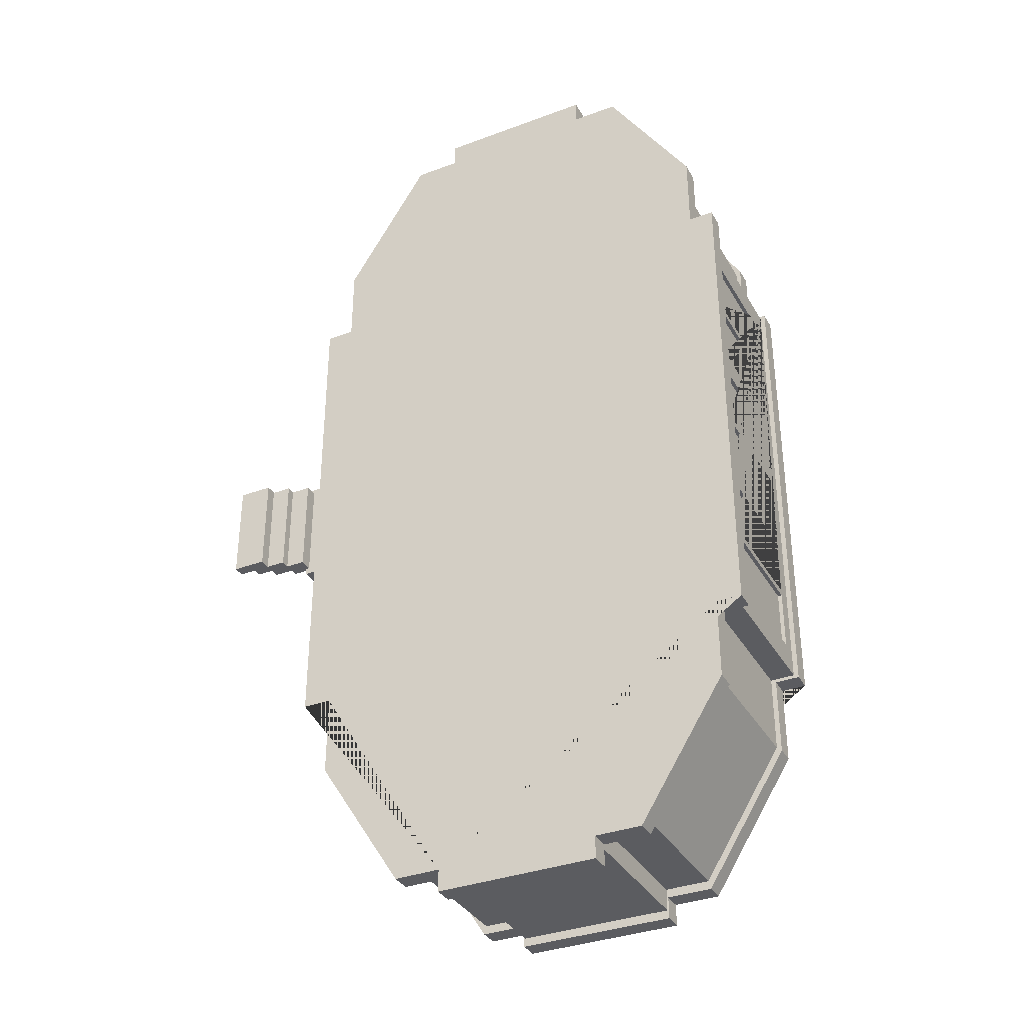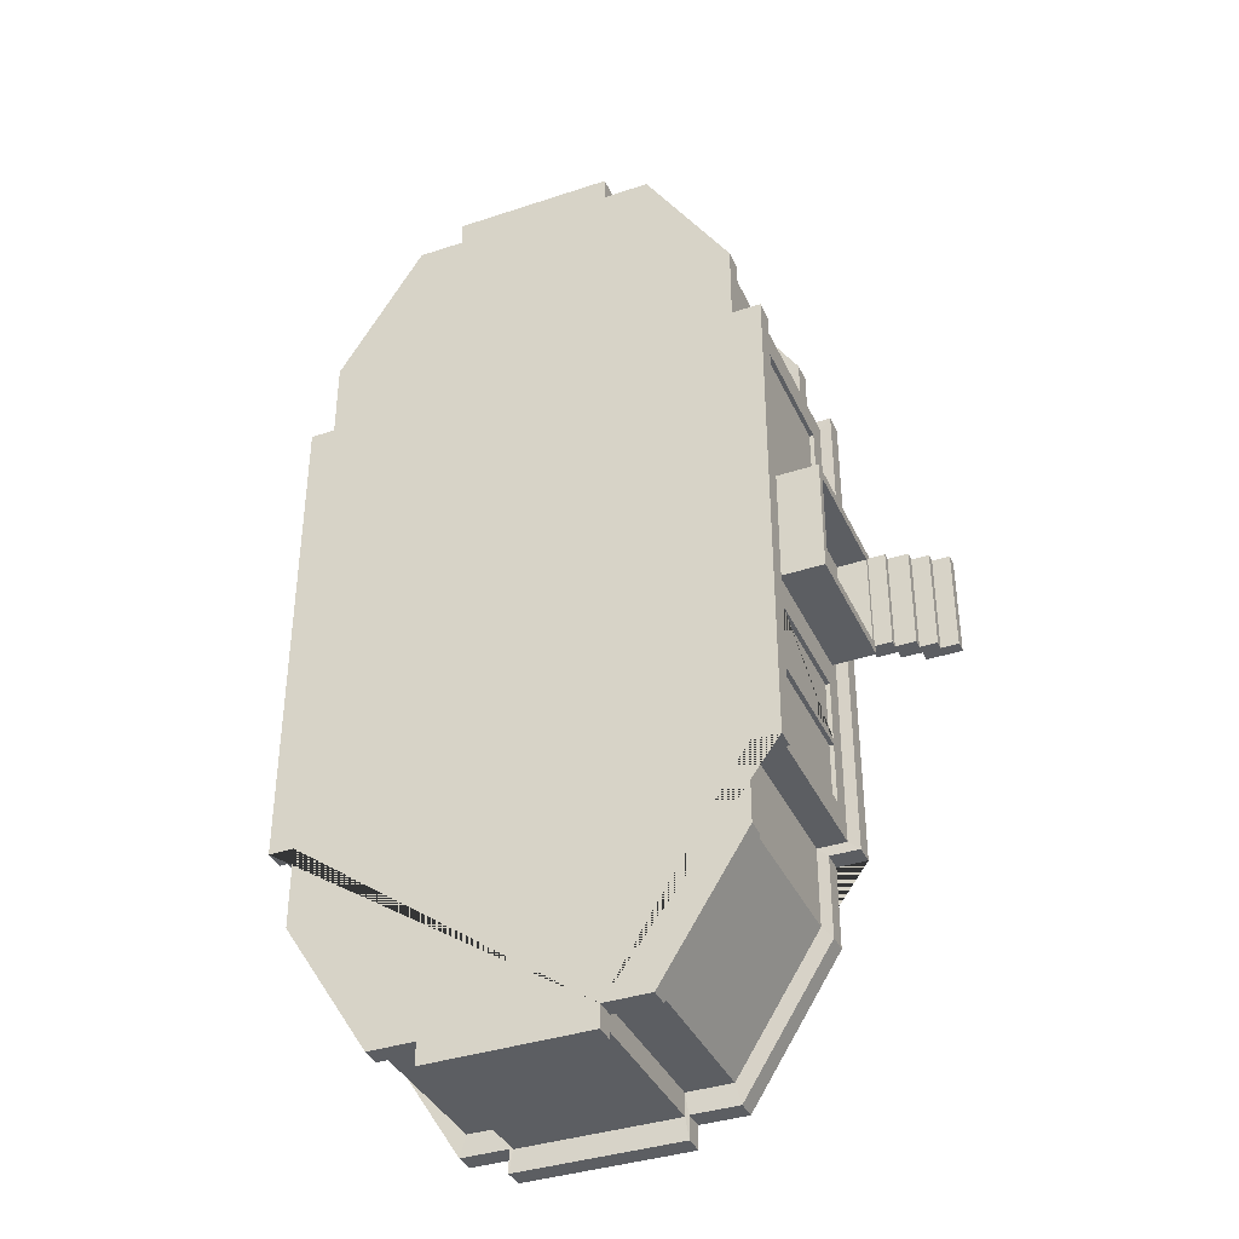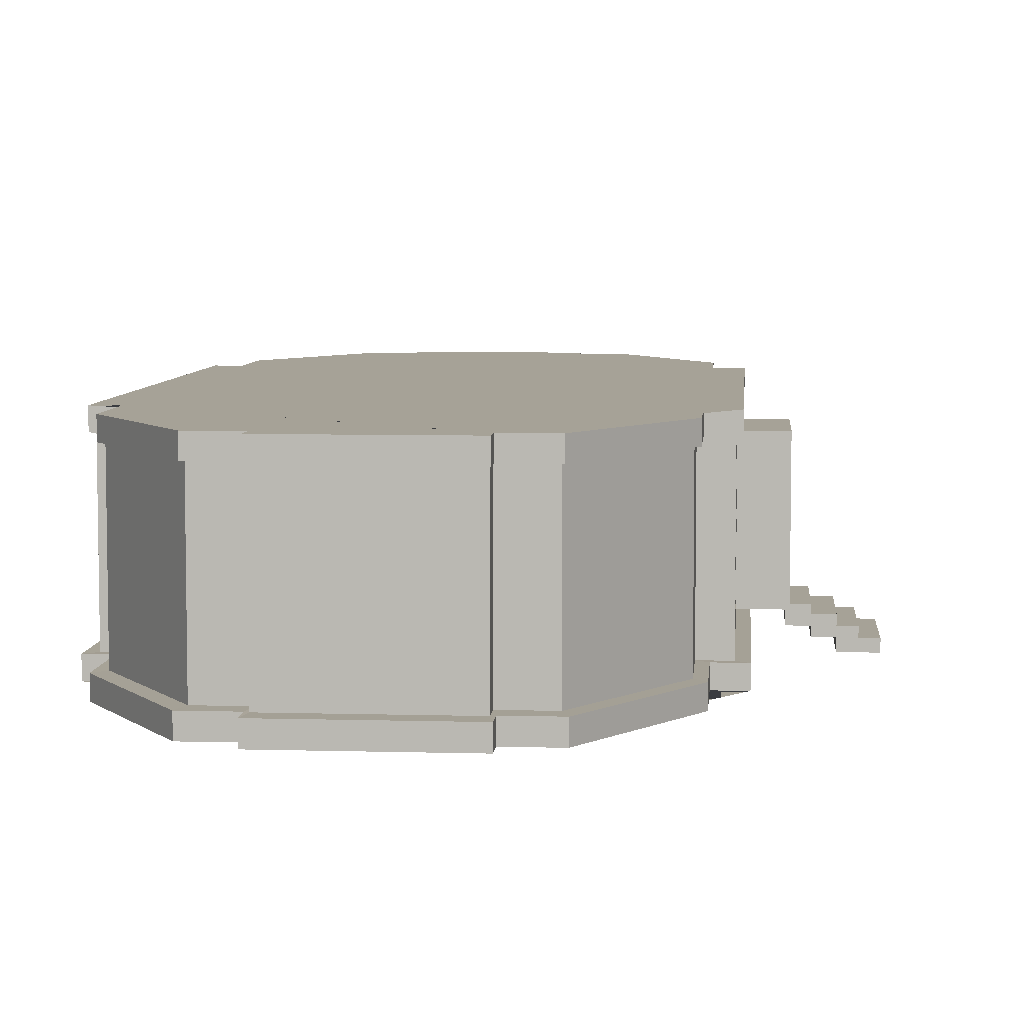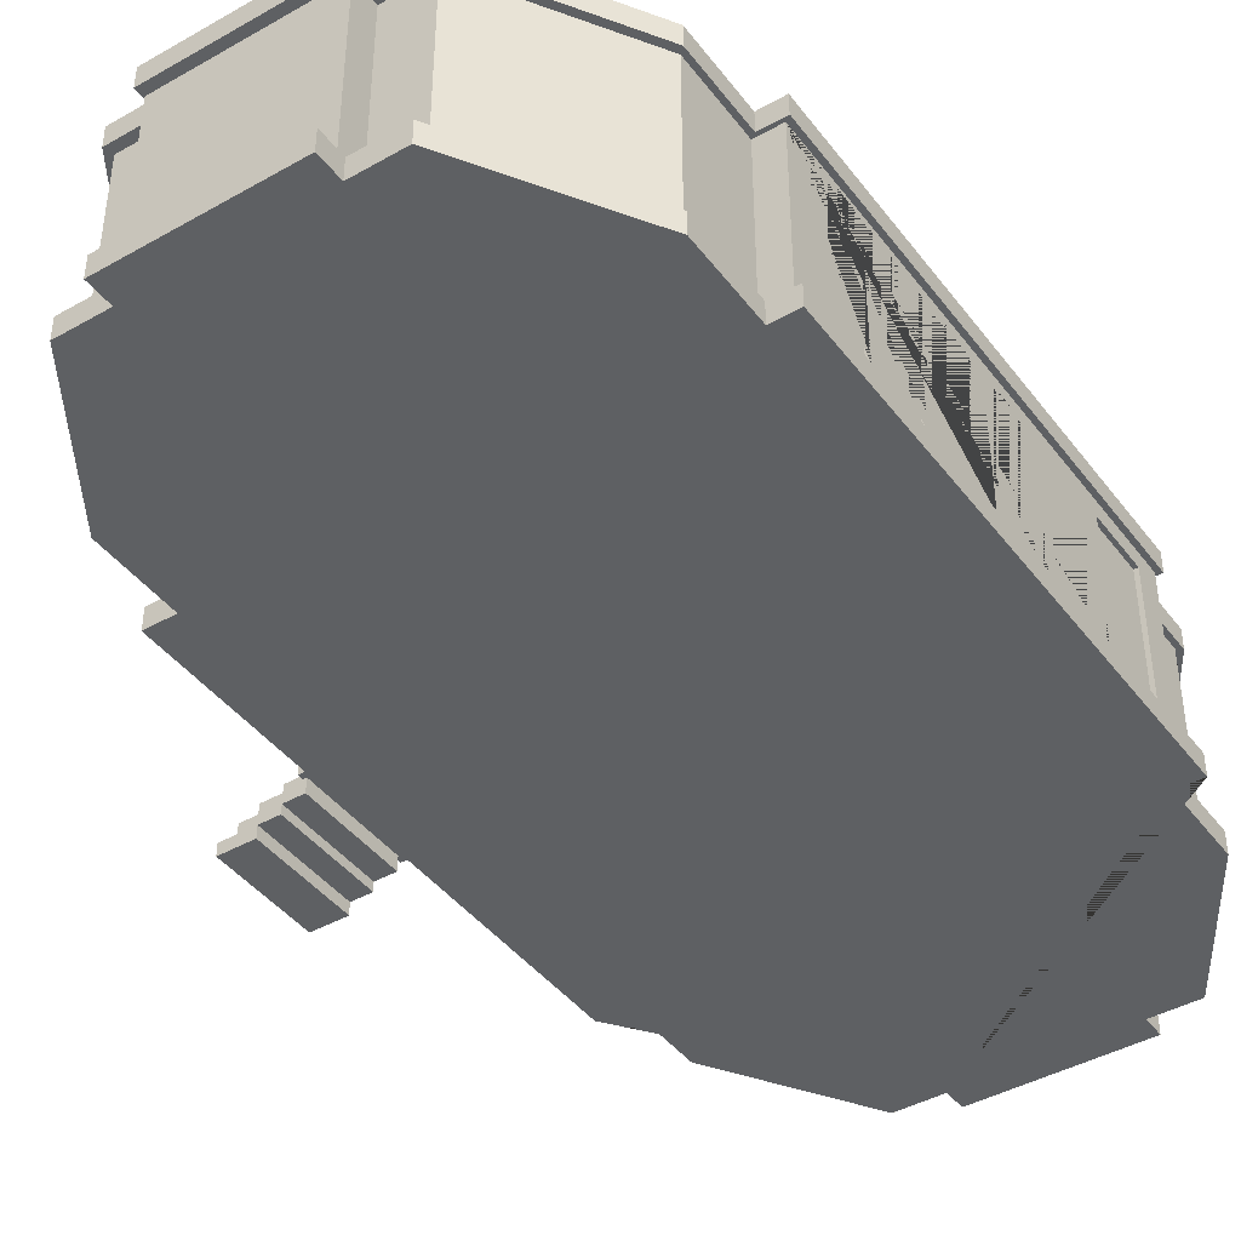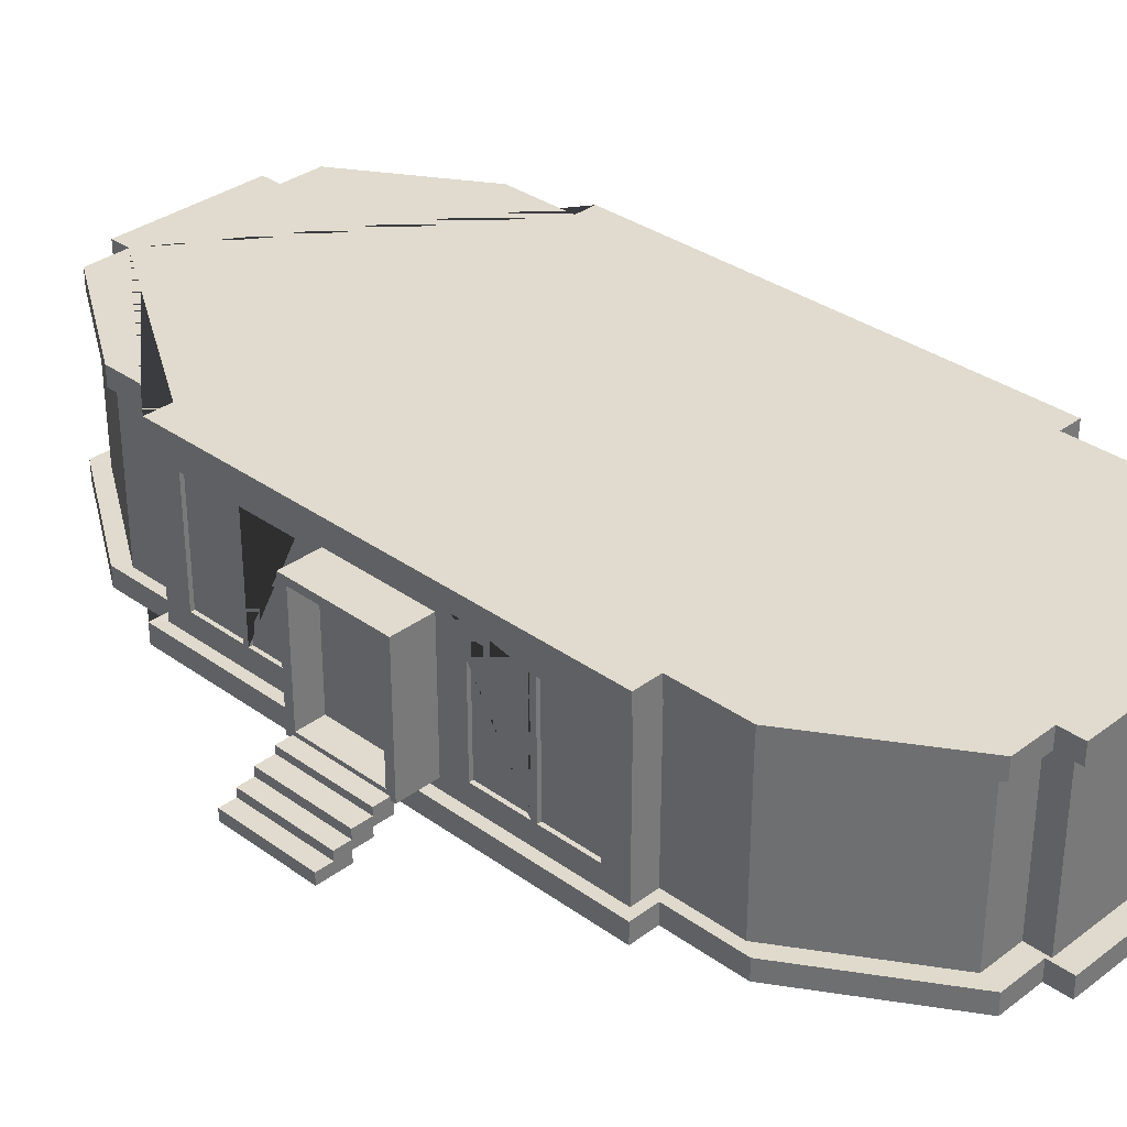
<metadata>
{"format":"obj","ext":"obj","renderer":"f3d","projection":"perspective","resolution":1024,"background":"white","views":[{"elev":-35.2,"azim":26.3,"up":"+Z"},{"elev":-37.8,"azim":-157.1,"up":"+Z"},{"elev":6.4,"azim":-175.2,"up":"+Y"},{"elev":-42.4,"azim":34.1,"up":"+Y"},{"elev":33.4,"azim":-45.6,"up":"+Y"}]}
</metadata>
<code>
o Cube.027_Cube.022
v -4.559 -1.414 0.7576
v -4.559 -1.242 0.7576
v -4.559 -1.414 -0.7576
v -4.559 -1.242 -0.7576
v -4.047 -1.414 0.7576
v -4.047 -1.242 0.7576
v -4.047 -1.414 -0.7576
v -4.047 -1.242 -0.7576
v -4.303 -1.414 -0.7576
v -4.303 -1.242 -0.7576
v -4.303 -1.414 0.7576
v -4.303 -1.242 0.7576
v -4.303 -1.107 -0.7576
v -4.047 -1.107 -0.7576
v -4.047 -1.107 0.7576
v -4.303 -1.107 0.7576
v -3.749 -1.242 -0.7576
v -3.749 -1.242 0.7576
v -3.749 -1.107 -0.7576
v -3.749 -1.107 0.7576
v -4.047 -0.9672 -0.7576
v -4.047 -0.9672 0.7576
v -3.749 -0.9672 -0.7576
v -3.749 -0.9672 0.7576
v -3.45 -1.107 -0.7576
v -3.45 -1.107 0.7576
v -3.45 -0.9672 -0.7576
v -3.45 -0.9672 0.7576
v -3.749 -0.853 -0.7576
v -3.749 -0.853 0.7576
v -3.45 -0.853 -0.7576
v -3.45 -0.853 0.7576
v -2.813 -0.7328 -2.277
v -2.813 1.096 -2.277
v -2.813 -0.7328 -3.175
v -2.813 1.096 -3.175
v -2.813 -0.7328 -1.288
v -2.813 1.096 -1.288
v -2.813 -0.7328 -2.186
v -2.813 1.096 -2.186
v -2.813 -0.7328 2.176
v -2.813 1.096 2.176
v -2.813 -0.7328 1.278
v -2.813 1.096 1.278
v -2.813 -0.7328 3.165
v -2.813 1.096 3.165
v -2.813 -0.7328 2.267
v -2.813 1.096 2.267
v 3.961 -0.7328 -2.277
v 3.961 1.096 -2.277
v 3.961 -0.7328 -3.175
v 3.961 1.096 -3.175
v 3.961 -0.7328 -1.288
v 3.961 1.096 -1.288
v 3.961 -0.7328 -2.186
v 3.961 1.096 -2.186
v 3.961 -0.7328 -0.06925
v 3.961 1.096 -0.06925
v 3.961 -0.7328 -0.967
v 3.961 1.096 -0.967
v 3.961 -0.7328 0.9197
v 3.961 1.096 0.9197
v 3.961 -0.7328 0.02189
v 3.961 1.096 0.02189
v 3.961 -0.7328 2.176
v 3.961 1.096 2.176
v 3.961 -0.7328 1.278
v 3.961 1.096 1.278
v 3.961 -0.7328 3.165
v 3.961 1.096 3.165
v 3.961 -0.7328 2.267
v 3.961 1.096 2.267
v -2.452 -1.064 4.728
v -2.452 1.341 4.728
v -2.452 1.341 -4.751
v -2.452 -1.064 -4.751
v 3.653 1.341 -4.751
v 3.653 -1.064 -4.751
v 3.653 1.341 4.728
v 3.653 -1.064 4.728
v 2.43 1.341 6.657
v 2.43 -1.064 6.657
v -1.229 1.341 6.657
v -1.229 -1.064 6.657
v -1.229 1.341 -6.68
v -1.229 -1.064 -6.68
v 2.43 1.341 -6.68
v 2.43 -1.064 -6.68
v -2.613 -1.362 -4.952
v -2.613 -1.362 4.929
v -2.526 1.341 4.796
v -2.526 1.635 4.796
v -2.526 1.635 -4.819
v -2.613 -1.06 -4.952
v -1.316 -1.362 -6.998
v 2.465 1.635 -6.809
v 3.727 1.635 -4.819
v 3.814 -1.06 -4.952
v 3.814 -1.362 -4.952
v 3.814 -1.362 4.929
v 3.727 1.635 4.796
v 3.814 -1.06 4.929
v 2.517 -1.362 6.975
v -1.264 1.635 6.786
v 2.517 -1.362 -6.998
v -1.264 1.635 -6.809
v -1.316 -1.362 6.975
v 2.465 1.635 6.786
v 2.517 -1.06 6.975
v -1.316 -1.06 6.975
v -1.316 -1.06 -6.998
v 2.517 -1.06 -6.998
v -2.613 -1.06 4.929
v -2.526 1.341 -4.819
v 3.727 1.341 -4.819
v 3.727 1.341 4.796
v 2.465 1.341 6.786
v -1.264 1.341 6.786
v -1.264 1.341 -6.809
v 2.465 1.341 -6.809
v 3.653 -1.064 -3.588
v 3.653 -1.064 3.565
v 3.653 1.341 -3.588
v 3.653 1.341 3.565
v -2.452 -1.064 3.565
v -2.452 -1.064 -3.588
v -2.452 1.341 3.565
v -2.452 1.341 -3.588
v -2.613 -1.362 -3.74
v -2.613 -1.362 3.717
v -2.526 1.635 3.616
v -2.526 1.635 -3.639
v 3.814 -1.362 3.717
v 3.814 -1.362 -3.74
v 3.727 1.635 -3.639
v 3.727 1.635 3.616
v 3.814 -1.06 -3.74
v 3.814 -1.06 3.717
v 3.727 1.341 -3.639
v 3.727 1.341 3.616
v -2.613 -1.06 3.717
v -2.613 -1.06 -3.74
v -2.526 1.341 3.616
v -2.526 1.341 -3.639
v -0.5634 -1.064 -6.68
v 1.765 -1.064 -6.68
v -0.5634 1.341 -6.68
v 1.765 1.341 -6.68
v 1.765 -1.064 6.657
v -0.5634 -1.064 6.657
v 1.765 1.341 6.657
v -0.5634 1.341 6.657
v 1.82 -1.362 -6.998
v -0.6184 -1.362 -6.998
v -0.5856 1.635 -6.809
v 1.787 1.635 -6.809
v -0.6184 -1.362 6.975
v 1.82 -1.362 6.975
v 1.787 1.635 6.786
v -0.5856 1.635 6.786
v -0.6184 -1.06 -6.998
v 1.82 -1.06 -6.998
v -0.5856 1.341 -6.809
v 1.787 1.341 -6.809
v 1.82 -1.06 6.975
v -0.6184 -1.06 6.975
v 1.787 1.341 6.786
v -0.5856 1.341 6.786
v -2.875 -1.064 3.565
v -2.875 -1.064 -3.588
v -2.875 1.341 3.565
v -2.875 1.341 -3.588
v -3.047 -1.362 -3.74
v -3.047 -1.362 3.717
v -2.949 1.635 3.616
v -2.949 1.635 -3.639
v -3.047 -1.06 3.717
v -3.047 -1.06 -3.74
v -2.949 1.341 3.616
v -2.949 1.341 -3.639
v 4.021 -1.064 -3.588
v 4.021 -1.064 3.565
v 4.021 1.341 -3.588
v 4.021 1.341 3.565
v 4.192 -1.362 3.717
v 4.192 -1.362 -3.74
v 4.095 1.635 -3.639
v 4.095 1.635 3.616
v 4.192 -1.06 -3.74
v 4.192 -1.06 3.717
v 4.095 1.341 -3.639
v 4.095 1.341 3.616
v 1.765 -1.064 7.019
v -0.5634 -1.064 7.019
v 1.765 1.341 7.019
v -0.5634 1.341 7.019
v -0.6184 -1.362 7.347
v 1.82 -1.362 7.347
v 1.787 1.635 7.148
v -0.5856 1.635 7.148
v 1.82 -1.06 7.347
v -0.6184 -1.06 7.347
v 1.787 1.341 7.148
v -0.5856 1.341 7.148
v -0.5634 -1.064 -7.008
v 1.765 -1.064 -7.008
v -0.5634 1.341 -7.008
v 1.765 1.341 -7.008
v 1.82 -1.362 -7.335
v -0.6184 -1.362 -7.335
v -0.5856 1.635 -7.137
v 1.787 1.635 -7.137
v -0.6184 -1.06 -7.335
v 1.82 -1.06 -7.335
v -0.5856 1.341 -7.137
v 1.787 1.341 -7.137
v -2.875 -0.7328 -3.175
v -2.875 1.096 -3.175
v -2.875 1.096 -2.277
v -2.875 -0.7328 -2.277
v -2.875 -0.7328 -2.186
v -2.875 1.096 -2.186
v -2.875 1.096 -1.288
v -2.875 -0.7328 -1.288
v -2.875 1.096 1.278
v -2.875 -0.7328 1.278
v -2.875 -0.7328 2.176
v -2.875 1.096 2.267
v -2.875 1.096 3.165
v -2.875 1.096 2.176
v -2.875 -0.7328 3.165
v -2.875 -0.7328 2.267
v 4.021 -0.7328 2.176
v 4.021 1.096 0.9197
v 4.021 1.096 -3.175
v 4.021 -0.7328 0.9197
v 4.021 -0.7328 0.02189
v 4.021 -0.7328 -3.175
v 4.021 -0.7328 1.278
v 4.021 1.096 1.278
v 4.021 -0.7328 -2.277
v 4.021 1.096 -2.277
v 4.021 1.096 -1.288
v 4.021 1.096 -0.967
v 4.021 1.096 -2.186
v 4.021 -0.7328 -0.967
v 4.021 -0.7328 -0.06925
v 4.021 -0.7328 3.165
v 4.021 1.096 0.02189
v 4.021 1.096 3.165
v 4.021 -0.7328 2.267
v 4.021 -0.7328 -2.186
v 4.021 1.096 2.267
v 4.021 1.096 2.176
v 4.021 -0.7312 2.176
v 4.021 1.096 -0.06925
v 4.021 -0.7328 -1.288
v -2.875 -0.9046 0.8383
v -2.875 -0.9046 -0.8613
v -2.875 1.181 0.8383
v -2.875 1.181 -0.8613
v -2.875 -1.064 0.9774
v -2.875 -1.064 -1
v -2.875 1.341 0.9774
v -2.875 1.341 -1
v -3.499 -0.7882 0.6918
v -3.499 -0.7882 -0.7148
v -3.499 1.065 0.6918
v -3.499 1.065 -0.7148
v -3.499 -0.9046 0.8383
v -3.499 -0.9046 -0.8613
v -3.499 1.181 0.8383
v -3.499 1.181 -0.8613
v -3.072 -0.7882 0.6918
v -3.072 -0.7882 -0.7148
v -3.072 1.065 0.6918
v -3.072 1.065 -0.7148
f 1 2 4 3
f 9 10 8 7
f 7 8 6 5
f 11 12 2 1
f 9 7 5 11
f 10 4 2 12
f 14 15 22 21
f 3 9 11 1
f 5 6 12 11
f 3 4 10 9
f 14 13 16 15
f 12 6 15 16
f 8 10 13 14
f 10 12 16 13
f 18 17 19 20
f 6 8 17 18
f 8 14 19 17
f 15 6 18 20
f 21 22 24 23
f 15 20 24 22
f 19 14 21 23
f 19 23 27 25
f 26 25 27 28
f 28 27 31 32
f 24 20 26 28
f 20 19 25 26
f 29 30 32 31
f 24 28 32 30
f 23 24 30 29
f 27 23 29 31
f 33 220 219 34
f 36 34 219 218
f 37 224 223 38
f 40 38 223 222
f 41 227 230 42
f 44 42 230 225
f 45 231 229 46
f 48 46 229 228
f 51 238 235 52
f 51 49 241 238
f 55 252 245 56
f 55 53 257 252
f 59 246 244 60
f 59 57 247 246
f 63 237 249 64
f 63 61 236 237
f 67 239 240 68
f 67 65 233 239
f 71 251 253 72
f 71 69 248 251
f 85 75 114 119
f 76 86 111 94
f 154 210 209 153 105 99 134 186 185 133 100 103 158 198 197 157 107 90 130 174 173 129 89 95
f 127 74 91 143
f 147 85 119 163
f 126 76 94 142
f 146 88 112 162
f 77 87 120 115
f 88 78 98 112
f 155 106 93 132 176 175 131 92 104 160 200 199 159 108 101 136 188 187 135 97 96 156 212 211
f 144 132 93 114
f 120 96 97 115
f 140 136 101 116
f 118 104 92 91
f 116 101 108 117
f 168 160 104 118
f 114 93 106 119
f 164 156 96 120
f 153 162 112 105
f 89 94 111 95
f 157 166 110 107
f 100 102 109 103
f 107 110 113 90
f 133 138 102 100
f 105 112 98 99
f 129 142 94 89
f 150 84 110 166
f 151 81 117 167
f 80 82 109 102
f 81 79 116 117
f 84 73 113 110
f 74 83 118 91
f 122 80 102 138
f 123 77 115 139
f 79 124 140 116
f 139 135 187 191
f 78 121 137 98
f 90 113 141 130
f 130 141 177 174
f 99 98 137 134
f 123 139 191 183
f 115 97 135 139
f 138 133 185 190
f 91 92 131 143
f 127 143 179 171
f 124 122 182 184
f 73 125 141 113
f 143 131 175 179
f 75 128 144 114
f 144 128 172 180
f 83 152 168 118
f 151 167 203 195
f 82 149 165 109
f 160 168 204 200
f 103 109 165 158
f 158 165 201 198
f 95 111 161 154
f 119 106 155 163
f 145 147 207 205
f 117 108 159 167
f 149 151 195 193
f 168 152 196 204
f 86 145 161 111
f 147 163 215 207
f 162 153 209 214
f 87 148 164 120
f 146 162 214 206
f 174 177 178 173
f 179 175 176 180
f 169 171 229 231
f 169 262 263 170 178 177
f 172 265 264 171 179 180
f 132 144 180 176
f 141 125 169 177
f 142 129 173 178
f 125 127 171 169
f 126 142 178 170
f 128 126 170 172
f 184 183 191 192
f 181 182 190 189
f 186 189 190 185
f 191 187 188 192
f 181 183 235 238
f 137 121 181 189
f 136 140 192 188
f 121 123 183 181
f 122 138 190 182
f 134 137 189 186
f 140 124 184 192
f 196 195 203 204
f 193 194 202 201
f 198 201 202 197
f 203 199 200 204
f 193 195 196 194
f 152 150 194 196
f 166 157 197 202
f 165 149 193 201
f 150 166 202 194
f 167 159 199 203
f 210 213 214 209
f 215 211 212 216
f 205 206 214 213
f 205 207 208 206
f 208 207 215 216
f 163 155 211 215
f 148 146 206 208
f 156 164 216 212
f 161 145 205 213
f 154 161 213 210
f 164 148 208 216
f 248 69 70 250
f 243 54 56 245
f 231 45 47 232
f 224 37 39 221
f 221 39 40 222
f 220 33 35 217
f 254 66 68 240
f 256 58 60 244
f 232 47 48 228
f 264 225 230 227 232 228 229 171
f 233 65 66 254 255
f 184 250 253 251 255 254 240 239 236 234 249 237 247 256 244 246 257 243 245 252 241 242 235 183
f 236 61 62 234
f 257 53 54 243
f 234 62 64 249
f 227 41 43 226
f 226 43 44 225
f 242 50 52 235
f 247 57 58 256
f 217 35 36 218
f 250 70 72 253
f 241 49 50 242
f 170 217 218 172
f 262 169 231 232 227 226
f 182 248 250 184
f 182 181 238 241 252 257 246 247 237 236 239 233 255 251 248
f 223 265 172 218 219 220 221 222
f 261 259 271 273
f 262 226 225 264
f 224 263 265 223
f 170 263 224 221 220 217
f 258 259 263 262
f 261 260 264 265
f 259 261 265 263
f 260 258 262 264
f 266 268 276 274
f 259 258 270 271
f 258 260 272 270
f 260 261 273 272
f 266 267 271 270
f 269 268 272 273
f 267 269 273 271
f 268 266 270 272
f 268 269 277 276
f 269 267 275 277
f 267 266 274 275
f 35 33 34 36
f 39 37 38 40
f 43 41 42 44
f 47 45 46 48
f 49 51 52 50
f 53 55 56 54
f 57 59 60 58
f 61 63 64 62
f 65 67 68 66
f 69 71 72 70
f 275 274 276 277
f 146 148 87 88
f 76 75 85 86
f 150 152 83 84
f 80 79 81 82
f 84 83 74 73
f 122 124 79 80
f 88 87 77 78
f 126 128 75 76
f 73 74 127 125
f 78 77 123 121
f 82 81 151 149
f 86 85 147 145

</code>
